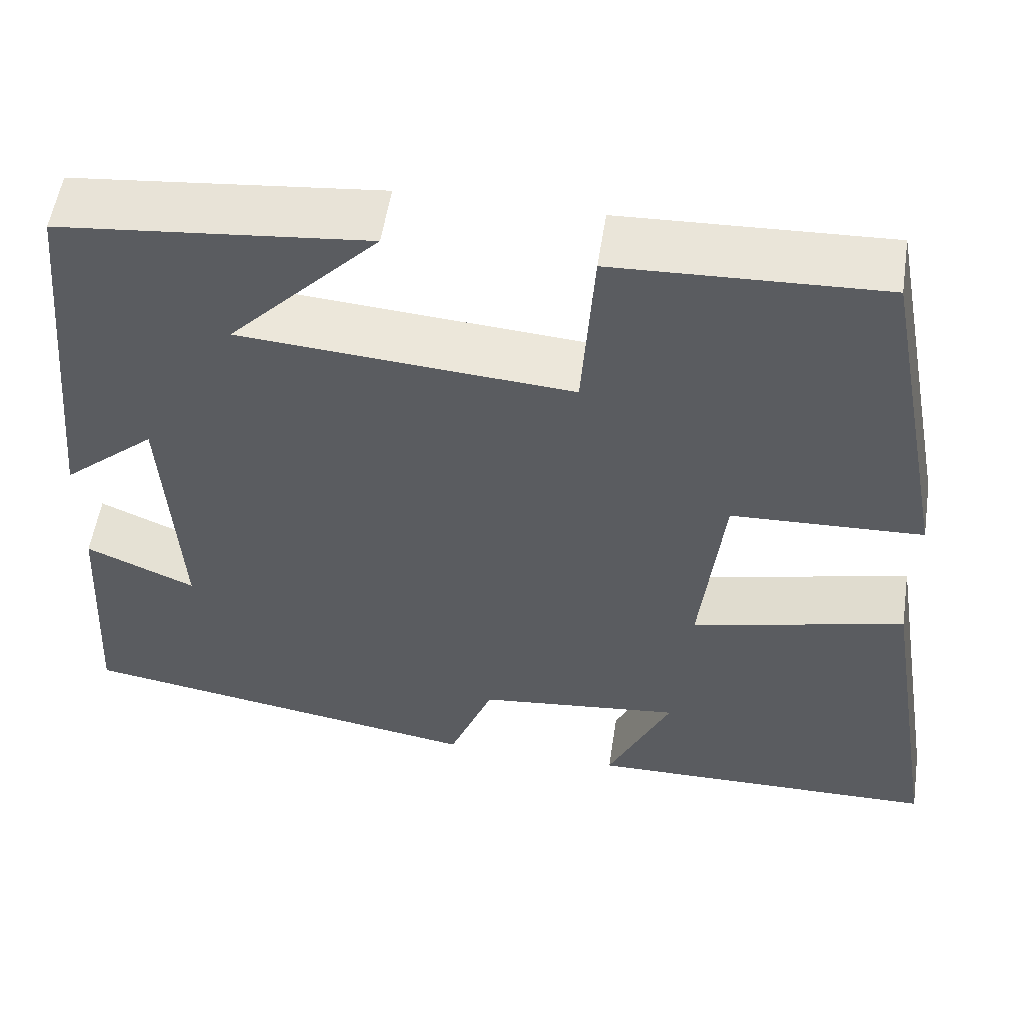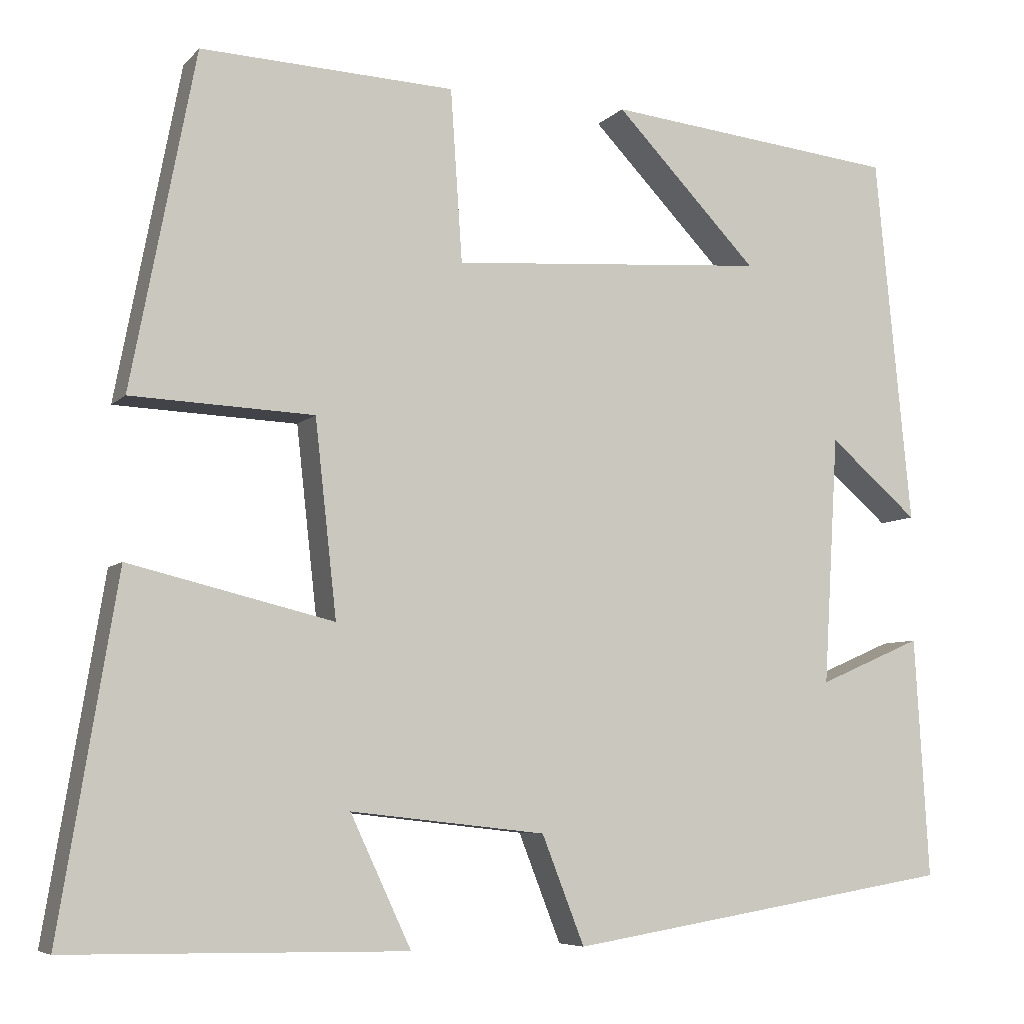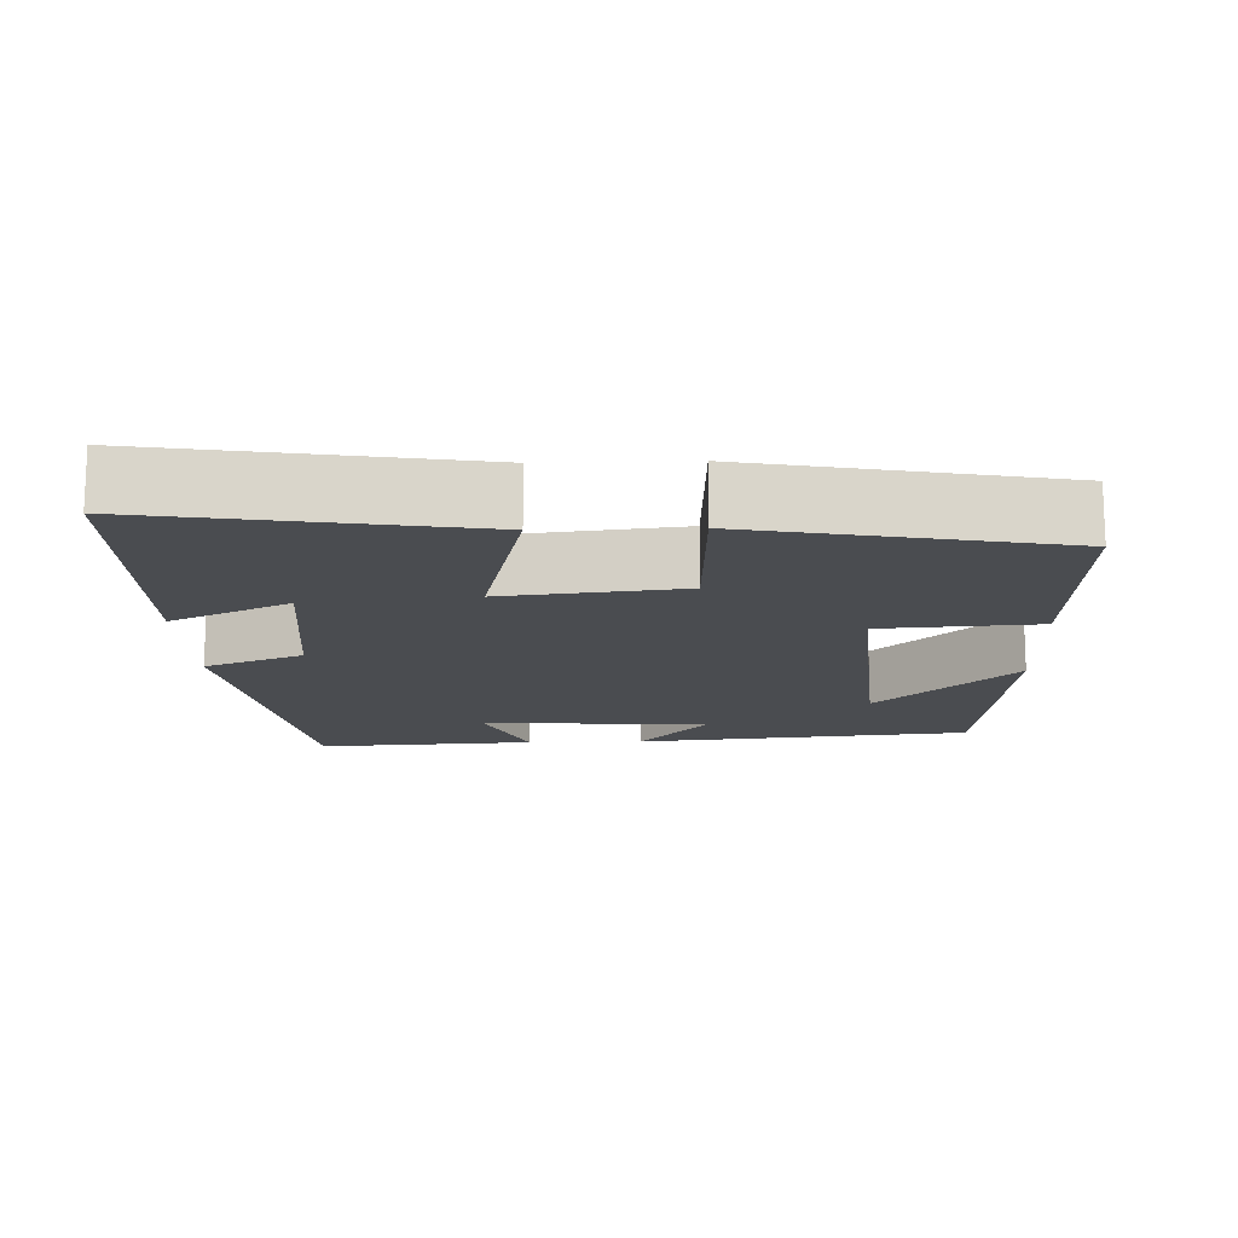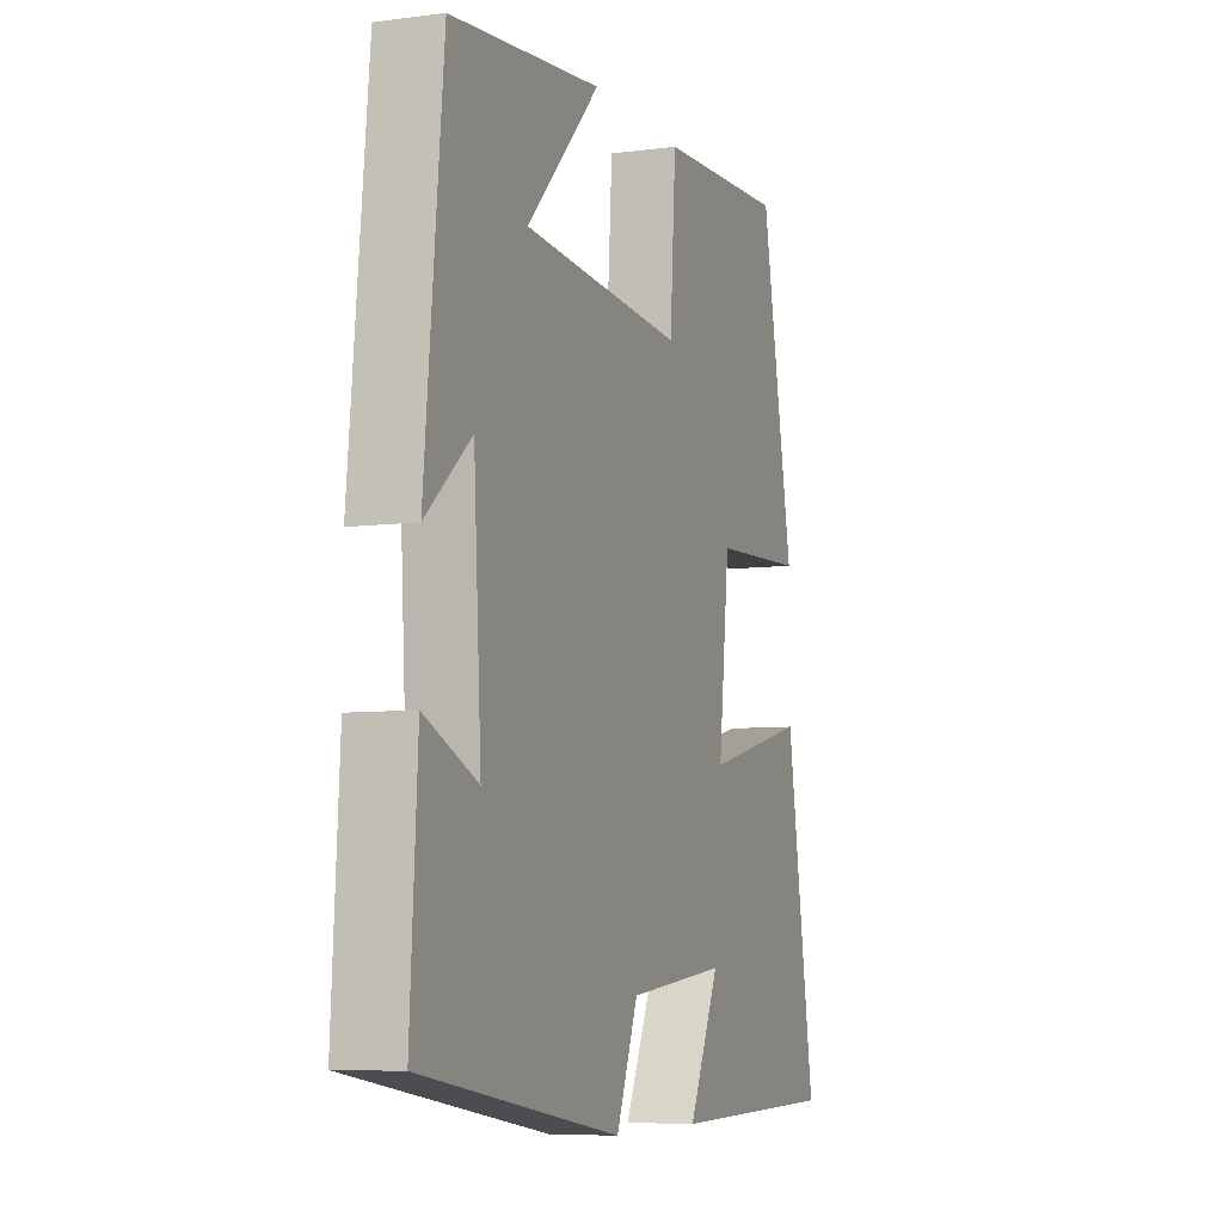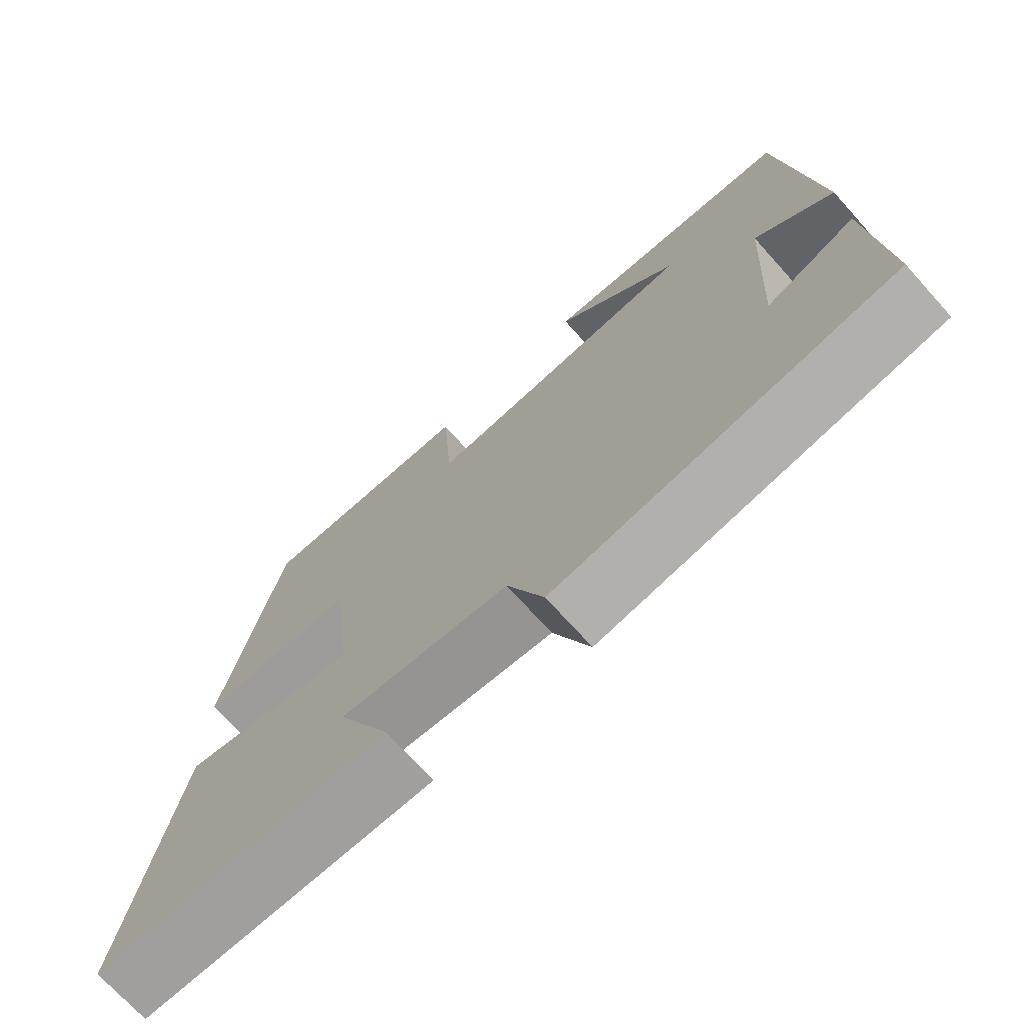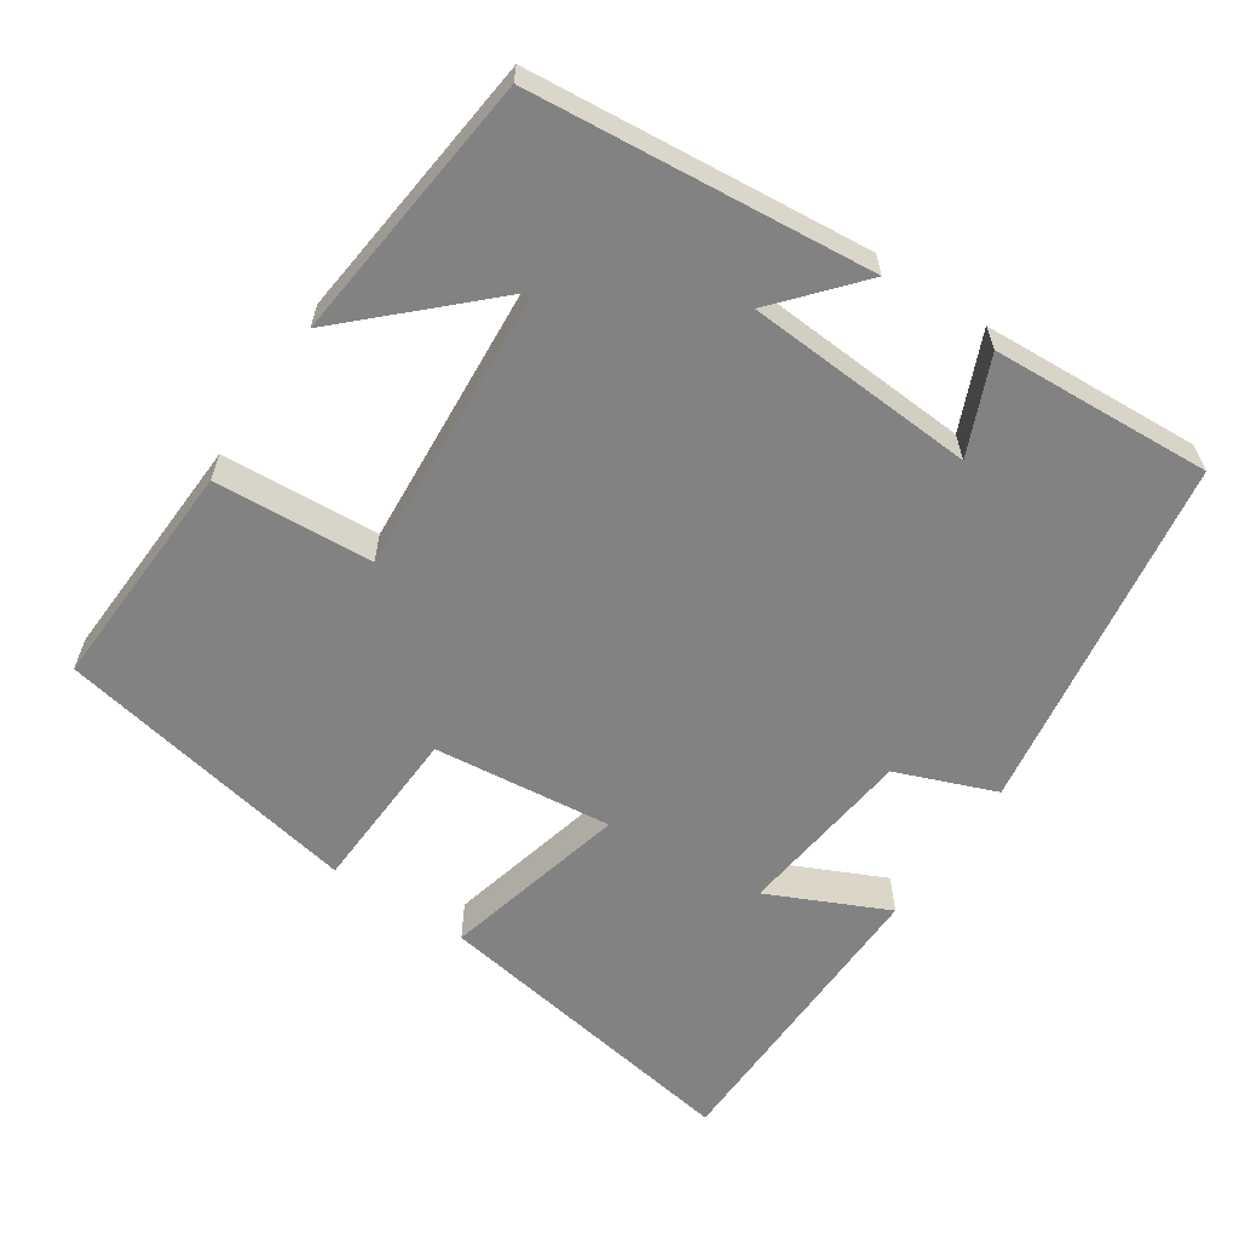
<metadata>
{"format":"obj","ext":"obj","renderer":"f3d","projection":"perspective","resolution":1024,"background":"white","views":[{"elev":54.5,"azim":-171.3,"up":"+Z"},{"elev":-6.6,"azim":-22.4,"up":"+Z"},{"elev":-15.0,"azim":-88.1,"up":"+Y"},{"elev":-6.9,"azim":111.0,"up":"+Z"},{"elev":-72.1,"azim":42.1,"up":"+Z"},{"elev":-60.8,"azim":56.1,"up":"+Y"}]}
</metadata>
<code>
v 0.457 0.07 0.463
v 0.5 0.07 0.019
v 0.393 0.07 0.111
v 0.375 0.07 -0.189
v 0.5 0.07 -0.135
v 0.517 0.07 -0.424
v 0.049 0.07 -0.5
v -0.002 0.07 -0.37
v -0.236 0.07 -0.344
v -0.163 0.07 -0.5
v -0.569 0.07 -0.494
v -0.5 0.07 -0.073
v -0.255 0.07 -0.132
v -0.281 0.07 0.102
v -0.5 0.07 0.111
v -0.423 0.07 0.513
v -0.118 0.07 0.5
v -0.104 0.07 0.293
v 0.276 0.07 0.321
v 0.104 0.07 0.5
v 0.457 0 0.463
v 0.5 0 0.019
v 0.393 0 0.111
v 0.375 0 -0.189
v 0.5 0 -0.135
v 0.517 0 -0.424
v 0.049 0 -0.5
v -0.002 0 -0.37
v -0.236 0 -0.344
v -0.163 0 -0.5
v -0.569 0 -0.494
v -0.5 0 -0.073
v -0.255 0 -0.132
v -0.281 0 0.102
v -0.5 0 0.111
v -0.423 0 0.513
v -0.118 0 0.5
v -0.104 0 0.293
v 0.276 0 0.321
v 0.104 0 0.5
f 19 20 1
f 15 16 17 18
f 14 15 18 19
f 13 14 19
f 11 12 13
f 9 10 11
f 9 11 13 19
f 5 6 7 8
f 4 5 8
f 3 4 8 9
f 19 1 2 3
f 3 9 19
f 21 40 39
f 38 37 36 35
f 39 38 35 34
f 39 34 33
f 33 32 31
f 31 30 29
f 39 33 31 29
f 28 27 26 25
f 28 25 24
f 29 28 24 23
f 23 22 21 39
f 39 29 23
f 1 21 22 2
f 2 22 23 3
f 3 23 24 4
f 4 24 25 5
f 5 25 26 6
f 6 26 27 7
f 7 27 28 8
f 8 28 29 9
f 9 29 30 10
f 10 30 31 11
f 11 31 32 12
f 12 32 33 13
f 13 33 34 14
f 14 34 35 15
f 15 35 36 16
f 16 36 37 17
f 17 37 38 18
f 18 38 39 19
f 19 39 40 20
f 20 40 21 1

</code>
